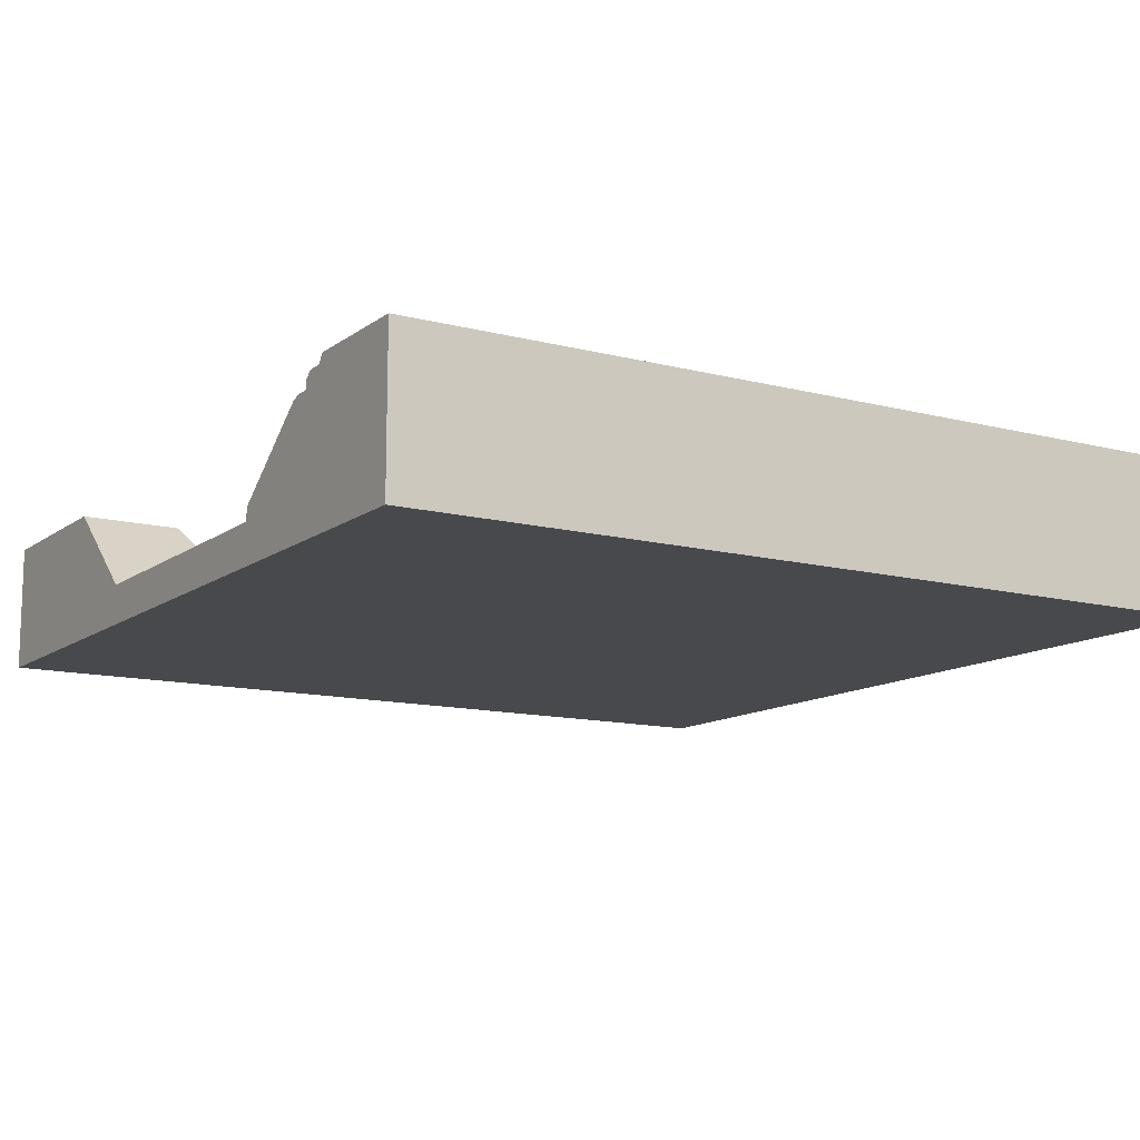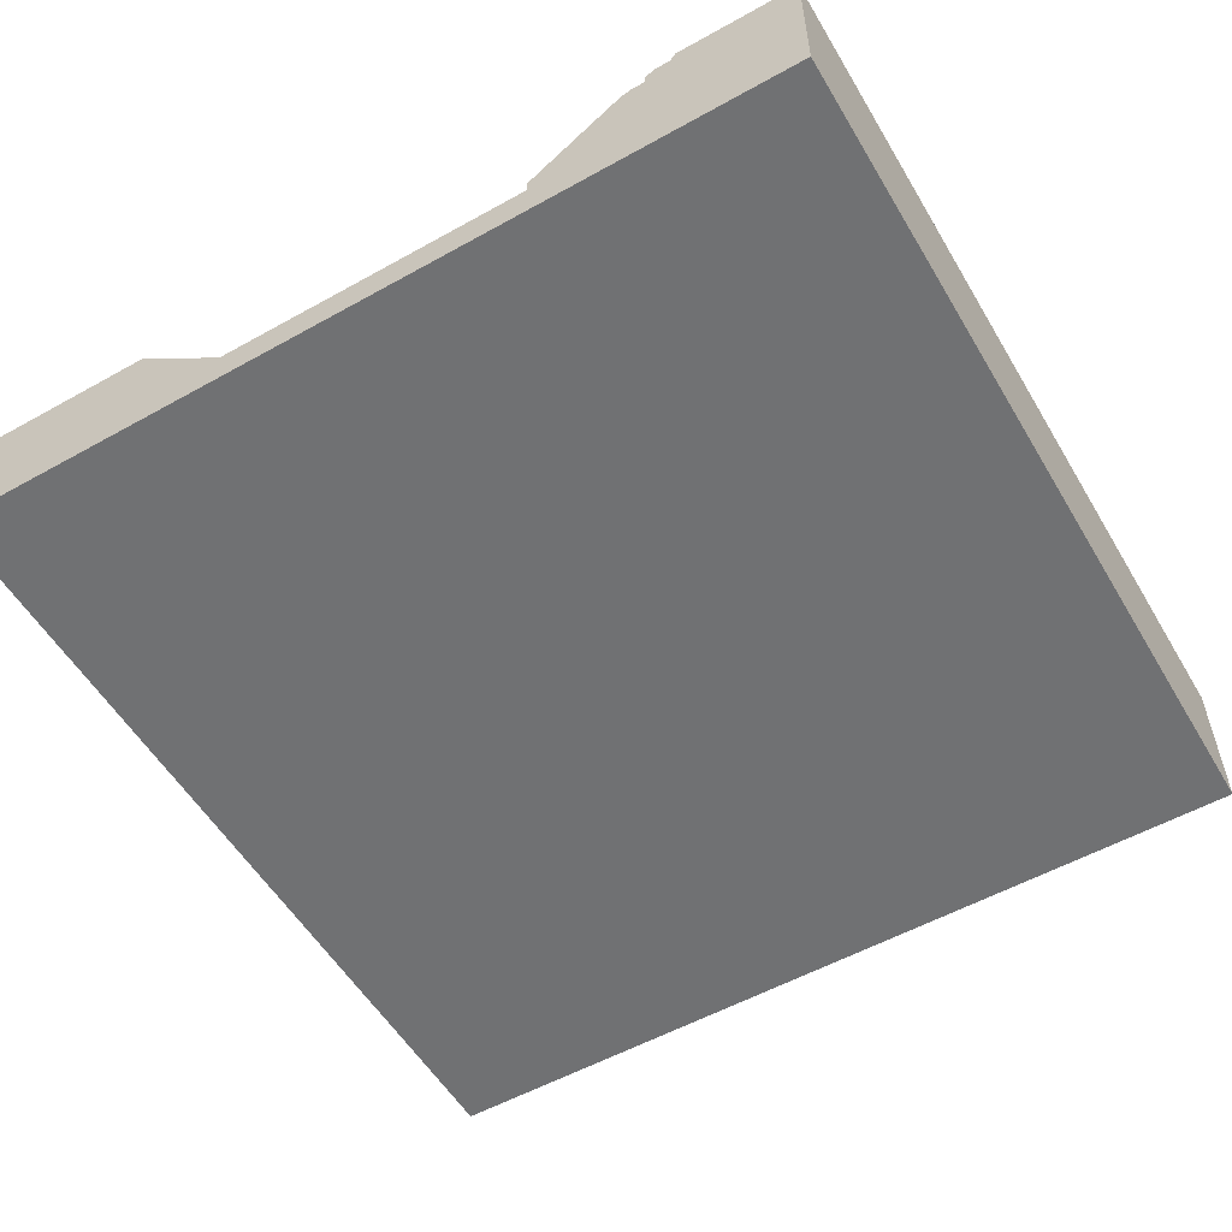
<metadata>
{"format":"obj","ext":"obj","renderer":"f3d","projection":"perspective","resolution":1024,"background":"white","views":[{"elev":-12.2,"azim":148.4,"up":"+Z"},{"elev":-55.2,"azim":120.4,"up":"+Z"}]}
</metadata>
<code>
v 12 7.183 1.747
v 12 5.927 0.7369
v 12 6.882 1.496
v 1.373e-05 7.183 1.747
v 1.373e-05 6.882 1.496
v 4.578e-06 5.927 0.7369
v 1.535 -2.389 -3.815e-06
v 1.423 -2.389 1.8
v 1.647 -2.389 1.279
v 12 7.523 -3.815e-06
v 12 7.183 1.747
v 12 7.322 1.8
v 6 -2.389 -3.815e-06
v 4.651 -2.389 1.279
v 6 -2.389 1.279
v 12 7.523 -3.815e-06
v 12 7.322 1.8
v 12 7.523 1.8
v 12 7.183 1.747
v 10.39 6.882 1.496
v 10.58 7.183 1.747
v 12 6.882 1.496
v 10.58 5.927 0.7369
v 12 5.927 0.7369
v 8.274 6.882 1.496
v 9.64 5.927 0.7369
v 6.07 6.882 1.496
v 6.07 5.927 0.7369
v 6.07 7.183 1.747
v 8.078 7.183 1.747
v 10.89 5.594 0.6863
v 11.54 5.594 0.6863
v 11.54 1.931 0.6863
v 10.89 1.932 0.6863
v 9.913 4.941 0.6863
v 9.936 5.593 0.6863
v 9.913 2.599 0.6863
v 9.936 1.933 0.6863
v 9.584 2.826 0.6863
v 9.584 4.741 0.6863
v 12 1.582 0.5575
v 12 0.187 1.8
v 10.58 0.187 1.8
v 10.58 1.582 0.5575
v 10.35 0.772 1.279
v 9.64 1.582 0.5575
v 7.349 0.772 1.279
v 6 1.582 0.5575
v 6 0.772 1.279
v 2.361 1.582 0.5575
v 4.651 0.772 1.279
v 1.423 1.582 0.5575
v 1.647 0.772 1.279
v 1.423 0.187 1.8
v 4.578e-06 1.582 0.5575
v 4.578e-06 0.187 1.8
v 12 0.187 1.8
v 12 -2.389 1.8
v 10.58 -2.389 1.8
v 10.58 0.187 1.8
v 10.58 7.65 2.018
v 12 7.868 2.018
v 12 7.65 2.018
v 10.58 7.868 2.018
v 10.35 8.098 2.018
v 6 7.65 2.018
v 6 8.098 2.018
v 1.645 8.098 2.018
v 1.423 7.868 2.018
v 1.423 7.65 2.018
v 4.578e-06 7.65 2.018
v 4.578e-06 7.868 2.018
v 12 7.183 1.747
v 12 7.523 -3.815e-06
v 12 5.927 0.7369
v 12 5.927 0.5575
v 12 1.582 0.5575
v 12 -2.389 -3.815e-06
v 12 0.187 1.8
v 12 -2.389 1.8
v 4.578e-06 -2.389 1.8
v 4.578e-06 -2.389 -3.815e-06
v 4.578e-06 0.187 1.8
v 4.578e-06 1.582 0.5575
v 4.578e-06 7.523 -3.815e-06
v 4.578e-06 5.927 0.5575
v 4.578e-06 5.927 0.7369
v 1.373e-05 7.183 1.747
v 4.578e-06 7.322 1.8
v 4.578e-06 7.523 1.8
v 12 -2.389 1.8
v 12 -2.389 -3.815e-06
v 10.46 -2.389 -3.815e-06
v 10.58 -2.389 1.8
v 10.35 -2.389 1.279
v 7.349 -2.389 1.279
v 6 -2.389 -3.815e-06
v 6 -2.389 1.279
v 7.09 -2.389 1.484
v 6 -2.389 1.484
v 4.651 -2.389 1.279
v 4.91 -2.389 1.484
v 6 -2.389 -3.815e-06
v 1.647 -2.389 1.279
v 1.535 -2.389 -3.815e-06
v 4.578e-06 7.868 2.018
v 4.578e-06 7.65 2.018
v 4.578e-06 8.081 -3.815e-06
v 1.373e-05 7.523 1.926
v 4.578e-06 7.523 1.8
v 4.578e-06 7.523 -3.815e-06
v 1.612 6.882 1.496
v 1.373e-05 7.183 1.747
v 1.423 7.183 1.747
v 1.373e-05 6.882 1.496
v 1.423 5.927 0.7369
v 4.578e-06 5.927 0.7369
v 2.361 5.927 0.7369
v 3.726 6.882 1.496
v 5.93 5.927 0.7369
v 5.93 6.882 1.496
v 3.922 7.183 1.747
v 5.93 7.183 1.747
v 0.4563 5.594 0.6863
v 1.115 1.932 0.6863
v 0.4563 1.931 0.6863
v 1.115 5.594 0.6863
v 2.089 2.599 0.6863
v 2.066 1.933 0.6863
v 2.089 4.941 0.6863
v 2.066 5.593 0.6863
v 2.416 2.826 0.6863
v 2.416 4.741 0.6863
v 1.423 -2.389 1.8
v 4.578e-06 -2.389 1.8
v 4.578e-06 0.187 1.8
v 1.423 0.187 1.8
v 1.535 -2.389 -3.815e-06
v 4.578e-06 -2.389 -3.815e-06
v 4.578e-06 -2.389 1.8
v 1.423 -2.389 1.8
v 3.605 7.002 1.48
v 1.736 7.002 1.48
v 1.631 7.178 1.627
v 3.714 7.178 1.627
v 10.58 -2.389 1.8
v 10.35 -2.389 1.279
v 10.35 0.772 1.279
v 10.58 0.187 1.8
v 1.647 -2.389 1.279
v 1.423 -2.389 1.8
v 1.423 0.187 1.8
v 1.647 0.772 1.279
v 4.651 -2.389 1.279
v 1.647 -2.389 1.279
v 1.647 0.772 1.279
v 4.651 0.772 1.279
v 1.423 5.927 0.5575
v 4.578e-06 5.927 0.5575
v 4.578e-06 5.927 0.7369
v 1.423 5.927 0.7369
v 2.361 5.927 0.5575
v 2.361 5.927 0.7369
v 5.93 5.927 0.5575
v 5.93 5.927 0.7369
v 12 5.927 0.7369
v 12 5.927 0.5575
v 10.58 5.927 0.5575
v 10.58 5.927 0.7369
v 9.64 5.927 0.7369
v 9.64 5.927 0.5575
v 6.07 5.927 0.7369
v 6.07 5.927 0.5575
v 1.373e-05 7.183 1.747
v 4.578e-06 7.322 1.8
v 1.423 7.322 1.8
v 1.423 7.183 1.747
v 3.922 7.183 1.747
v 3.922 7.322 1.8
v 5.93 7.183 1.747
v 5.93 7.322 1.8
v 10.58 7.183 1.747
v 12 7.322 1.8
v 12 7.183 1.747
v 10.58 7.322 1.8
v 8.078 7.322 1.8
v 8.078 7.183 1.747
v 6.07 7.322 1.8
v 6.07 7.183 1.747
v 10.58 7.523 1.8
v 12 7.523 1.926
v 12 7.523 1.8
v 10.58 7.523 1.926
v 6.07 7.523 1.8
v 6 7.523 1.926
v 5.93 7.523 1.8
v 1.423 7.523 1.926
v 1.423 7.523 1.8
v 4.578e-06 7.523 1.8
v 1.373e-05 7.523 1.926
v 10.58 7.523 1.926
v 12 7.65 2.018
v 12 7.523 1.926
v 10.58 7.65 2.018
v 6 7.65 2.018
v 6 7.523 1.926
v 1.423 7.523 1.926
v 1.423 7.65 2.018
v 1.373e-05 7.523 1.926
v 4.578e-06 7.65 2.018
v 12 7.868 2.018
v 12 8.081 -3.815e-06
v 12 7.65 2.018
v 12 7.523 1.926
v 12 7.523 1.8
v 12 7.523 -3.815e-06
v 10.35 -2.389 1.279
v 7.349 -2.389 1.279
v 7.349 0.772 1.279
v 10.35 0.772 1.279
v 10.26 7.002 1.48
v 8.395 7.002 1.48
v 8.286 7.178 1.627
v 10.37 7.178 1.627
v 6 -2.389 1.484
v 4.91 -2.389 1.484
v 4.91 0.4762 1.484
v 6 0.4762 1.484
v 7.09 -2.389 1.484
v 7.09 0.4762 1.484
v 3.726 6.882 1.496
v 3.605 7.002 1.48
v 3.714 7.178 1.627
v 3.922 7.183 1.747
v 3.922 7.183 1.747
v 3.714 7.178 1.627
v 1.631 7.178 1.627
v 1.423 7.183 1.747
v 1.423 7.183 1.747
v 1.631 7.178 1.627
v 1.736 7.002 1.48
v 1.612 6.882 1.496
v 1.612 6.882 1.496
v 1.736 7.002 1.48
v 3.605 7.002 1.48
v 3.726 6.882 1.496
v 10.39 6.882 1.496
v 10.26 7.002 1.48
v 10.37 7.178 1.627
v 10.58 7.183 1.747
v 10.58 7.183 1.747
v 10.37 7.178 1.627
v 8.286 7.178 1.627
v 8.078 7.183 1.747
v 8.078 7.183 1.747
v 8.286 7.178 1.627
v 8.395 7.002 1.48
v 8.274 6.882 1.496
v 8.274 6.882 1.496
v 8.395 7.002 1.48
v 10.26 7.002 1.48
v 10.39 6.882 1.496
v 10.58 7.322 1.8
v 12 7.523 1.8
v 12 7.322 1.8
v 10.58 7.523 1.8
v 8.078 7.322 1.8
v 6.07 7.523 1.8
v 6.07 7.322 1.8
v 3.922 7.322 1.8
v 5.93 7.523 1.8
v 5.93 7.322 1.8
v 1.423 7.322 1.8
v 1.423 7.523 1.8
v 4.578e-06 7.322 1.8
v 4.578e-06 7.523 1.8
v 10.67 1.806 0.5575
v 11.54 1.931 0.6863
v 11.7 1.806 0.5575
v 10.89 1.932 0.6863
v 9.788 1.806 0.5575
v 9.936 1.933 0.6863
v 11.54 5.594 0.6863
v 11.7 5.72 0.5575
v 11.7 1.806 0.5575
v 11.54 1.931 0.6863
v 9.769 2.535 0.5575
v 9.913 2.599 0.6863
v 9.936 1.933 0.6863
v 9.788 1.806 0.5575
v 9.768 5.006 0.5575
v 9.913 4.941 0.6863
v 9.584 4.741 0.6863
v 9.441 4.828 0.5575
v 9.441 4.828 0.5575
v 9.584 4.741 0.6863
v 9.584 2.826 0.6863
v 9.441 2.742 0.5575
v 11.7 5.72 0.5575
v 11.54 5.594 0.6863
v 10.89 5.594 0.6863
v 10.67 5.72 0.5575
v 9.936 5.593 0.6863
v 9.788 5.72 0.5575
v 9.788 5.72 0.5575
v 9.936 5.593 0.6863
v 9.913 4.941 0.6863
v 9.768 5.006 0.5575
v 9.441 2.742 0.5575
v 9.584 2.826 0.6863
v 9.913 2.599 0.6863
v 9.769 2.535 0.5575
v 0.2953 1.806 0.5575
v 0.4563 1.931 0.6863
v 1.115 1.932 0.6863
v 1.326 1.806 0.5575
v 2.066 1.933 0.6863
v 2.213 1.806 0.5575
v 2.213 1.806 0.5575
v 2.066 1.933 0.6863
v 2.089 2.599 0.6863
v 2.233 2.535 0.5575
v 2.558 4.828 0.5575
v 2.416 4.741 0.6863
v 2.089 4.941 0.6863
v 2.233 5.006 0.5575
v 2.559 2.742 0.5575
v 2.416 2.826 0.6863
v 2.416 4.741 0.6863
v 2.558 4.828 0.5575
v 2.233 5.006 0.5575
v 2.089 4.941 0.6863
v 2.066 5.593 0.6863
v 2.213 5.72 0.5575
v 2.213 5.72 0.5575
v 2.066 5.593 0.6863
v 1.115 5.594 0.6863
v 1.326 5.72 0.5575
v 0.4563 5.594 0.6863
v 0.2953 5.72 0.5575
v 0.4563 5.594 0.6863
v 0.4563 1.931 0.6863
v 0.2953 1.806 0.5575
v 0.2953 5.72 0.5575
v 2.233 2.535 0.5575
v 2.089 2.599 0.6863
v 2.416 2.826 0.6863
v 2.559 2.742 0.5575
v 9.498 1.793 0.5575
v 9.363 1.918 0.6863
v 9.363 2.3 0.6863
v 9.498 2.345 0.5575
v 2.502 2.345 0.5575
v 2.637 2.3 0.6863
v 2.637 1.918 0.6863
v 2.502 1.793 0.5575
v 2.502 1.793 0.5575
v 2.637 1.918 0.6863
v 6 1.918 0.6863
v 6 1.793 0.5575
v 9.498 1.793 0.5575
v 9.363 1.918 0.6863
v 9.199 5.007 0.5575
v 9.079 5.075 0.6863
v 9.363 5.238 0.6863
v 9.498 5.193 0.5575
v 2.502 5.193 0.5575
v 2.637 5.238 0.6863
v 2.919 5.075 0.6863
v 2.799 5.007 0.5575
v 9.199 2.564 0.5575
v 9.079 2.492 0.6863
v 9.079 5.075 0.6863
v 9.199 5.007 0.5575
v 2.799 5.007 0.5575
v 2.919 5.075 0.6863
v 2.979 2.474 0.6863
v 2.799 2.564 0.5575
v 9.498 5.193 0.5575
v 9.363 5.238 0.6863
v 9.363 5.605 0.6863
v 9.498 5.73 0.5575
v 6 5.73 0.5575
v 2.637 5.605 0.6863
v 2.502 5.73 0.5575
v 6 5.605 0.6863
v 9.498 5.73 0.5575
v 9.363 5.605 0.6863
v 2.502 5.73 0.5575
v 2.637 5.605 0.6863
v 2.637 5.238 0.6863
v 2.502 5.193 0.5575
v 9.498 2.345 0.5575
v 9.363 2.3 0.6863
v 9.079 2.492 0.6863
v 9.199 2.564 0.5575
v 2.799 2.564 0.5575
v 2.979 2.474 0.6863
v 2.637 2.3 0.6863
v 2.502 2.345 0.5575
v 6.07 5.927 0.5575
v 5.93 5.927 0.5575
v 5.93 5.927 0.7369
v 6.07 5.927 0.7369
v 6.07 5.927 0.7369
v 5.93 5.927 0.7369
v 5.93 6.882 1.496
v 6.07 6.882 1.496
v 5.93 7.183 1.747
v 6.07 7.183 1.747
v 6.07 7.183 1.747
v 5.93 7.183 1.747
v 5.93 7.322 1.8
v 6.07 7.322 1.8
v 5.93 7.523 1.8
v 6.07 7.523 1.8
v 6.07 7.322 1.8
v 5.93 7.322 1.8
v 10.58 7.939 2.14
v 12 9.6 2.14
v 12 7.939 2.14
v 10.35 8.168 2.14
v 6 8.168 2.14
v 6 9.6 2.14
v 1.645 8.168 2.14
v 4.578e-06 9.6 2.14
v 1.423 7.939 2.14
v 4.578e-06 7.939 2.14
v 4.578e-06 7.939 2.14
v 4.578e-06 7.868 2.018
v 4.578e-06 8.081 -3.815e-06
v 4.578e-06 9.6 2.14
v 4.578e-06 9.6 -3.815e-06
v 10.58 7.868 2.018
v 10.58 7.939 2.14
v 12 7.939 2.14
v 12 7.868 2.018
v 12 8.081 -3.815e-06
v 12 7.868 2.018
v 12 7.939 2.14
v 12 9.6 2.14
v 12 9.6 -3.815e-06
v 10.35 8.098 2.018
v 10.35 8.168 2.14
v 10.58 7.939 2.14
v 10.58 7.868 2.018
v 6 9.6 2.14
v 12 9.6 -3.815e-06
v 12 9.6 2.14
v 6 9.6 -3.815e-06
v 4.578e-06 9.6 -3.815e-06
v 4.578e-06 9.6 2.14
v 6 8.098 2.018
v 10.35 8.168 2.14
v 10.35 8.098 2.018
v 6 8.168 2.14
v 1.645 8.098 2.018
v 1.645 8.168 2.14
v 1.423 7.868 2.018
v 1.423 7.939 2.14
v 1.645 8.168 2.14
v 1.645 8.098 2.018
v 4.578e-06 7.868 2.018
v 4.578e-06 7.939 2.14
v 1.423 7.939 2.14
v 1.423 7.868 2.018
v 6 0.772 1.279
v 4.91 0.4762 1.484
v 4.651 0.772 1.279
v 6 0.4762 1.484
v 7.349 0.772 1.279
v 7.09 0.4762 1.484
v 4.651 0.772 1.279
v 4.91 0.4762 1.484
v 4.91 -2.389 1.484
v 4.651 -2.389 1.279
v 7.349 -2.389 1.279
v 7.09 -2.389 1.484
v 7.09 0.4762 1.484
v 7.349 0.772 1.279
v 12 -2.389 -3.815e-06
v 12 7.523 -3.815e-06
v 10.46 -2.389 -3.815e-06
v 6 -2.389 -3.815e-06
v 6 9.6 -3.815e-06
v 12 8.081 -3.815e-06
v 12 9.6 -3.815e-06
v 4.578e-06 7.523 -3.815e-06
v 1.535 -2.389 -3.815e-06
v 4.578e-06 -2.389 -3.815e-06
v 4.578e-06 8.081 -3.815e-06
v 4.578e-06 9.6 -3.815e-06
v 2.829 -2.389 0.5575
v 2.829 1.705 0.5575
v 2.829 0.795 1.376
v 2.829 -2.389 1.376
v 2.829 1.705 0.5575
v 3.404 1.705 0.5575
v 3.404 0.795 1.376
v 2.829 0.795 1.376
v 3.404 1.705 0.5575
v 3.404 -2.389 0.5575
v 3.404 -2.389 1.376
v 3.404 0.795 1.376
v 3.404 -2.389 0.5575
v 2.829 -2.389 0.5575
v 2.829 -2.389 1.376
v 3.404 -2.389 1.376
v 2.829 -2.389 1.376
v 2.829 0.795 1.376
v 3.404 0.795 1.376
v 3.404 -2.389 1.376
v 8.556 -2.389 0.5575
v 8.556 1.705 0.5575
v 8.556 0.795 1.376
v 8.556 -2.389 1.376
v 8.556 1.705 0.5575
v 9.131 1.705 0.5575
v 9.131 0.795 1.376
v 8.556 0.795 1.376
v 9.131 1.705 0.5575
v 9.131 -2.389 0.5575
v 9.131 -2.389 1.376
v 9.131 0.795 1.376
v 9.131 -2.389 0.5575
v 8.556 -2.389 0.5575
v 8.556 -2.389 1.376
v 9.131 -2.389 1.376
v 8.556 -2.389 1.376
v 8.556 0.795 1.376
v 9.131 0.795 1.376
v 9.131 -2.389 1.376
v 9.64 1.582 0.5575
v 9.498 1.793 0.5575
v 9.498 2.345 0.5575
v 6 1.793 0.5575
v 6 1.582 0.5575
v 2.361 1.582 0.5575
v 2.502 1.793 0.5575
v 2.233 2.535 0.5575
v 2.502 2.345 0.5575
v 2.799 2.564 0.5575
v 2.213 1.806 0.5575
v 2.559 2.742 0.5575
v 1.423 1.582 0.5575
v 2.799 5.007 0.5575
v 1.326 1.806 0.5575
v 2.558 4.828 0.5575
v 4.578e-06 1.582 0.5575
v 0.2953 1.806 0.5575
v 2.502 5.193 0.5575
v 0.2953 5.72 0.5575
v 4.578e-06 5.927 0.5575
v 1.423 5.927 0.5575
v 1.326 5.72 0.5575
v 2.361 5.927 0.5575
v 2.213 5.72 0.5575
v 2.233 5.006 0.5575
v 2.502 5.73 0.5575
v 5.93 5.927 0.5575
v 6 5.73 0.5575
v 6.07 5.927 0.5575
v 9.64 5.927 0.5575
v 9.498 5.73 0.5575
v 9.498 5.193 0.5575
v 9.768 5.006 0.5575
v 9.441 4.828 0.5575
v 9.788 5.72 0.5575
v 9.199 5.007 0.5575
v 10.58 5.927 0.5575
v 9.441 2.742 0.5575
v 10.67 5.72 0.5575
v 9.199 2.564 0.5575
v 12 5.927 0.5575
v 11.7 5.72 0.5575
v 9.769 2.535 0.5575
v 11.7 1.806 0.5575
v 12 1.582 0.5575
v 10.58 1.582 0.5575
v 10.67 1.806 0.5575
v 9.788 1.806 0.5575
v 2.637 5.605 0.6863
v 6 5.605 0.6863
v 6 5.238 0.6863
v 2.637 5.238 0.6863
v 9.363 5.605 0.6863
v 2.919 5.075 0.6863
v 9.363 5.238 0.6863
v 6 5.075 0.6863
v 2.979 2.474 0.6863
v 9.079 5.075 0.6863
v 6 2.483 0.6863
v 2.637 2.3 0.6863
v 9.079 2.492 0.6863
v 6 2.3 0.6863
v 2.637 1.918 0.6863
v 9.363 2.3 0.6863
v 6 1.918 0.6863
v 9.363 1.918 0.6863
g Wall_05_Variant_(1)_221_6
f 1 3 2
f 4 6 5
f 7 9 8
f 10 12 11
f 13 15 14
f 16 18 17
f 19 21 20
f 19 20 22
f 22 20 23
f 22 23 24
f 23 20 25
f 23 25 26
f 26 25 27
f 26 27 28
f 25 29 27
f 25 30 29
f 31 33 32
f 31 34 33
f 35 34 31
f 35 31 36
f 35 37 34
f 34 37 38
f 39 37 35
f 39 35 40
f 41 43 42
f 41 44 43
f 43 44 45
f 45 44 46
f 45 46 47
f 47 46 48
f 47 48 49
f 49 48 50
f 49 50 51
f 51 50 52
f 51 52 53
f 53 52 54
f 54 52 55
f 54 55 56
f 57 59 58
f 57 60 59
f 61 63 62
f 61 62 64
f 61 64 65
f 61 65 66
f 66 65 67
f 66 67 68
f 66 68 69
f 66 69 70
f 71 70 69
f 71 69 72
f 73 75 74
f 75 76 74
f 77 74 76
f 77 78 74
f 77 79 78
f 79 80 78
f 81 83 82
f 83 84 82
f 85 82 84
f 85 84 86
f 87 85 86
f 88 85 87
f 88 89 85
f 85 89 90
f 91 93 92
f 91 94 93
f 93 94 95
f 93 95 96
f 93 96 97
f 97 96 98
f 98 96 99
f 98 99 100
f 101 98 100
f 101 100 102
f 103 101 104
f 103 104 105
f 106 108 107
f 107 108 109
f 109 108 110
f 108 111 110
f 112 114 113
f 112 113 115
f 116 112 115
f 116 115 117
f 118 112 116
f 118 119 112
f 120 119 118
f 120 121 119
f 121 122 119
f 121 123 122
f 124 126 125
f 124 125 127
f 127 125 128
f 128 125 129
f 127 128 130
f 127 130 131
f 130 128 132
f 130 132 133
f 134 136 135
f 134 137 136
f 138 140 139
f 138 141 140
f 142 144 143
f 142 145 144
f 146 148 147
f 146 149 148
f 150 152 151
f 150 153 152
f 154 156 155
f 154 157 156
f 158 160 159
f 158 161 160
f 162 161 158
f 162 163 161
f 164 163 162
f 164 165 163
f 166 168 167
f 166 169 168
f 168 169 170
f 168 170 171
f 171 170 172
f 171 172 173
f 174 176 175
f 174 177 176
f 178 176 177
f 178 179 176
f 180 179 178
f 180 181 179
f 182 184 183
f 182 183 185
f 182 185 186
f 182 186 187
f 187 186 188
f 187 188 189
f 190 192 191
f 190 191 193
f 193 194 190
f 193 195 194
f 195 196 194
f 197 196 195
f 197 198 196
f 199 198 197
f 199 197 200
f 201 203 202
f 201 202 204
f 205 201 204
f 205 206 201
f 205 207 206
f 205 208 207
f 209 207 208
f 209 208 210
f 211 213 212
f 213 214 212
f 214 215 212
f 212 215 216
f 217 219 218
f 217 220 219
f 221 223 222
f 221 224 223
f 225 227 226
f 225 228 227
f 229 228 225
f 229 230 228
f 231 233 232
f 231 234 233
f 235 237 236
f 235 238 237
f 239 241 240
f 239 242 241
f 243 245 244
f 243 246 245
f 247 249 248
f 247 250 249
f 251 253 252
f 251 254 253
f 255 257 256
f 255 258 257
f 259 261 260
f 259 262 261
f 263 265 264
f 263 264 266
f 267 263 266
f 267 266 268
f 268 269 267
f 270 272 271
f 273 270 271
f 273 271 274
f 275 273 274
f 275 274 276
f 277 279 278
f 277 278 280
f 281 277 280
f 281 280 282
f 283 285 284
f 283 286 285
f 287 289 288
f 287 290 289
f 291 293 292
f 291 294 293
f 295 297 296
f 295 298 297
f 299 301 300
f 299 302 301
f 302 303 301
f 302 304 303
f 305 307 306
f 305 308 307
f 309 311 310
f 309 312 311
f 313 315 314
f 313 316 315
f 316 317 315
f 316 318 317
f 319 321 320
f 319 322 321
f 323 325 324
f 323 326 325
f 327 329 328
f 327 330 329
f 331 333 332
f 331 334 333
f 335 337 336
f 335 338 337
f 338 339 337
f 338 340 339
f 341 343 342
f 341 344 343
f 345 347 346
f 345 348 347
f 349 351 350
f 349 352 351
f 353 355 354
f 353 356 355
f 357 359 358
f 357 360 359
f 359 360 361
f 359 361 362
f 363 365 364
f 363 366 365
f 367 369 368
f 367 370 369
f 371 373 372
f 371 374 373
f 375 377 376
f 375 378 377
f 379 381 380
f 379 382 381
f 383 385 384
f 383 384 386
f 387 383 386
f 387 386 388
f 389 391 390
f 389 392 391
f 393 395 394
f 393 396 395
f 397 399 398
f 397 400 399
f 401 403 402
f 401 404 403
f 405 407 406
f 405 408 407
f 408 409 407
f 408 410 409
f 411 413 412
f 411 414 413
f 415 417 416
f 415 418 417
f 419 421 420
f 420 422 419
f 420 423 422
f 420 424 423
f 424 425 423
f 424 426 425
f 425 426 427
f 428 427 426
f 429 431 430
f 431 429 432
f 431 432 433
f 434 436 435
f 434 437 436
f 438 440 439
f 440 438 441
f 441 438 442
f 443 445 444
f 443 446 445
f 447 449 448
f 447 448 450
f 451 447 450
f 451 452 447
f 453 455 454
f 453 454 456
f 457 453 456
f 457 456 458
f 459 461 460
f 459 462 461
f 463 465 464
f 463 466 465
f 467 469 468
f 467 468 470
f 471 467 470
f 471 470 472
f 473 475 474
f 473 476 475
f 477 479 478
f 477 480 479
f 481 483 482
f 483 484 482
f 484 485 482
f 486 482 485
f 487 486 485
f 488 485 484
f 489 488 484
f 490 488 489
f 491 485 488
f 492 485 491
f 493 495 494
f 493 496 495
f 497 499 498
f 497 500 499
f 501 503 502
f 501 504 503
f 505 507 506
f 505 508 507
f 509 511 510
f 509 512 511
f 513 515 514
f 513 516 515
f 517 519 518
f 517 520 519
f 521 523 522
f 521 524 523
f 525 527 526
f 525 528 527
f 529 531 530
f 529 532 531
f 533 535 534
f 536 533 534
f 536 537 533
f 538 537 536
f 538 536 539
f 539 540 538
f 540 539 541
f 542 540 541
f 538 540 543
f 542 544 540
f 545 538 543
f 546 544 542
f 545 543 547
f 546 548 544
f 549 545 547
f 549 547 550
f 551 548 546
f 552 549 550
f 552 553 549
f 554 553 552
f 554 552 555
f 556 554 555
f 556 555 557
f 551 558 548
f 558 556 557
f 551 556 558
f 556 551 559
f 560 556 559
f 560 559 561
f 562 560 561
f 563 562 561
f 563 561 564
f 565 563 564
f 566 563 565
f 565 567 566
f 563 566 568
f 565 569 567
f 570 563 568
f 569 571 567
f 570 568 572
f 569 573 571
f 574 570 572
f 574 572 575
f 573 576 571
f 573 535 576
f 577 574 575
f 577 578 574
f 579 578 577
f 579 577 580
f 533 576 535
f 533 579 580
f 576 533 581
f 533 580 581
f 582 584 583
f 582 585 584
f 584 586 583
f 584 585 587
f 584 588 586
f 584 587 589
f 589 588 584
f 589 587 590
f 589 591 588
f 589 590 592
f 592 591 589
f 592 590 593
f 592 594 591
f 592 593 595
f 595 594 592
f 595 593 596
f 595 597 594
f 595 596 598
f 599 597 595
f 599 595 598

</code>
